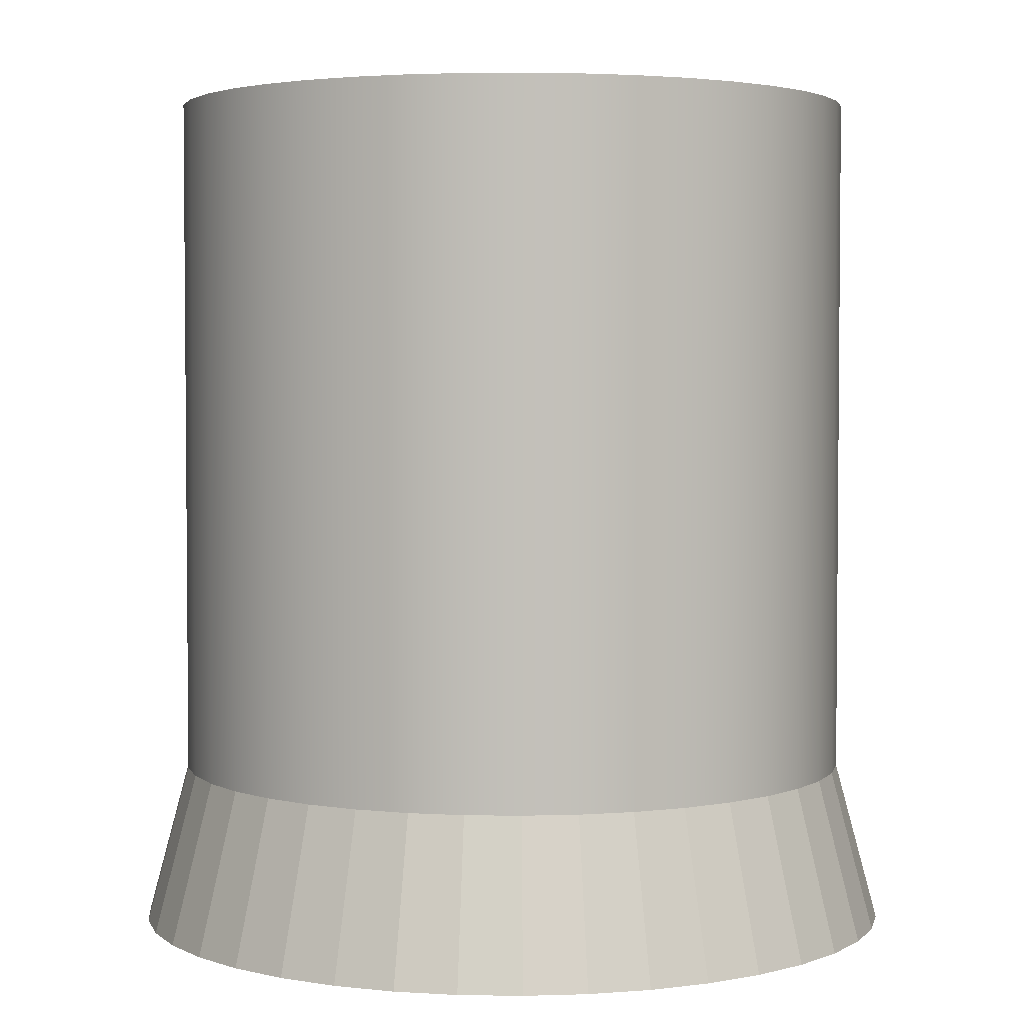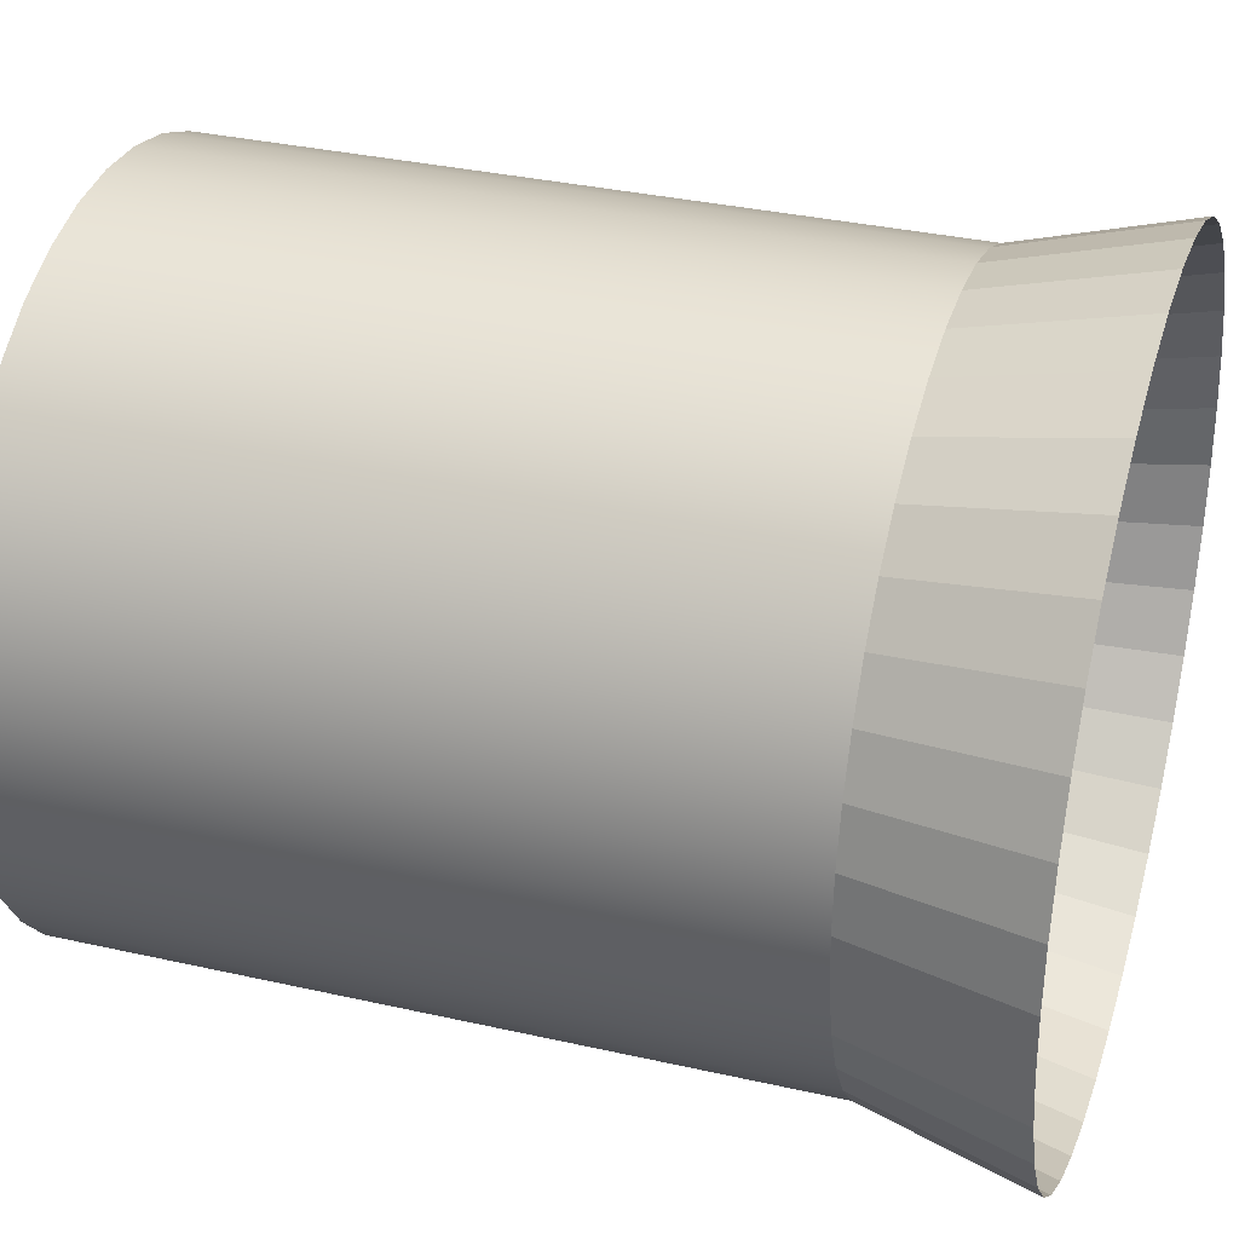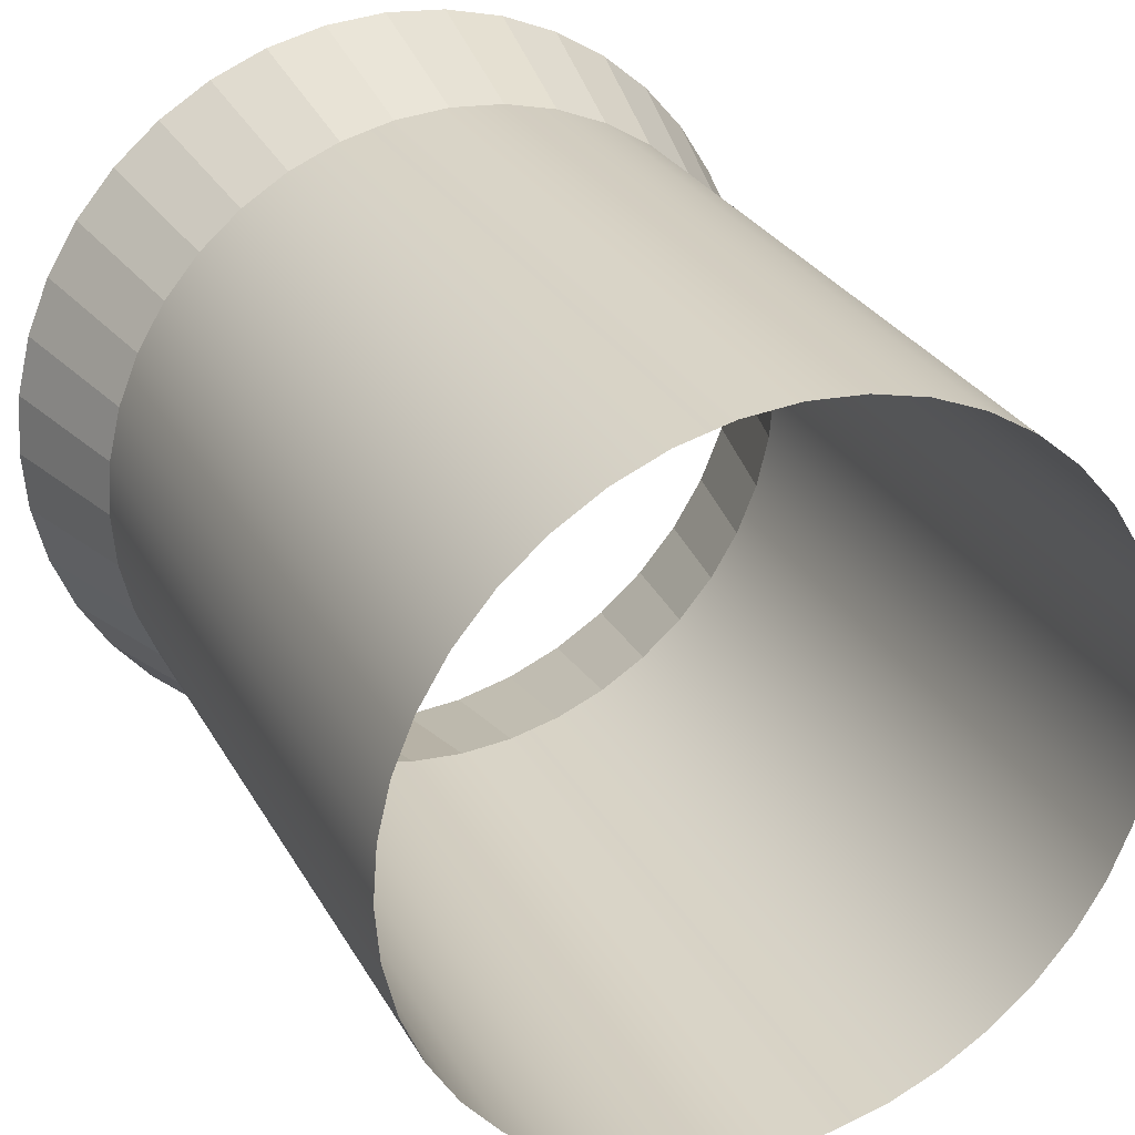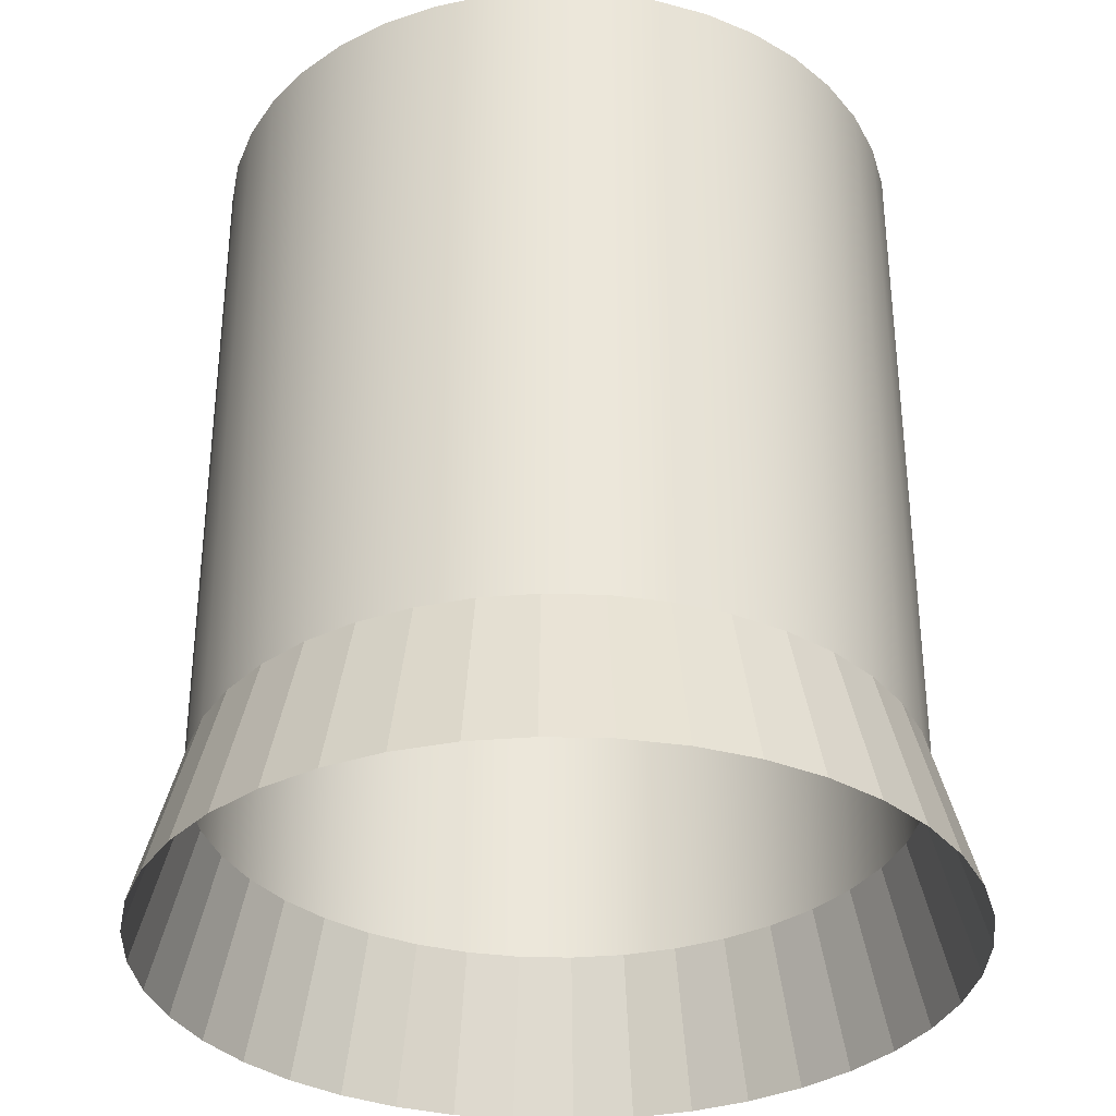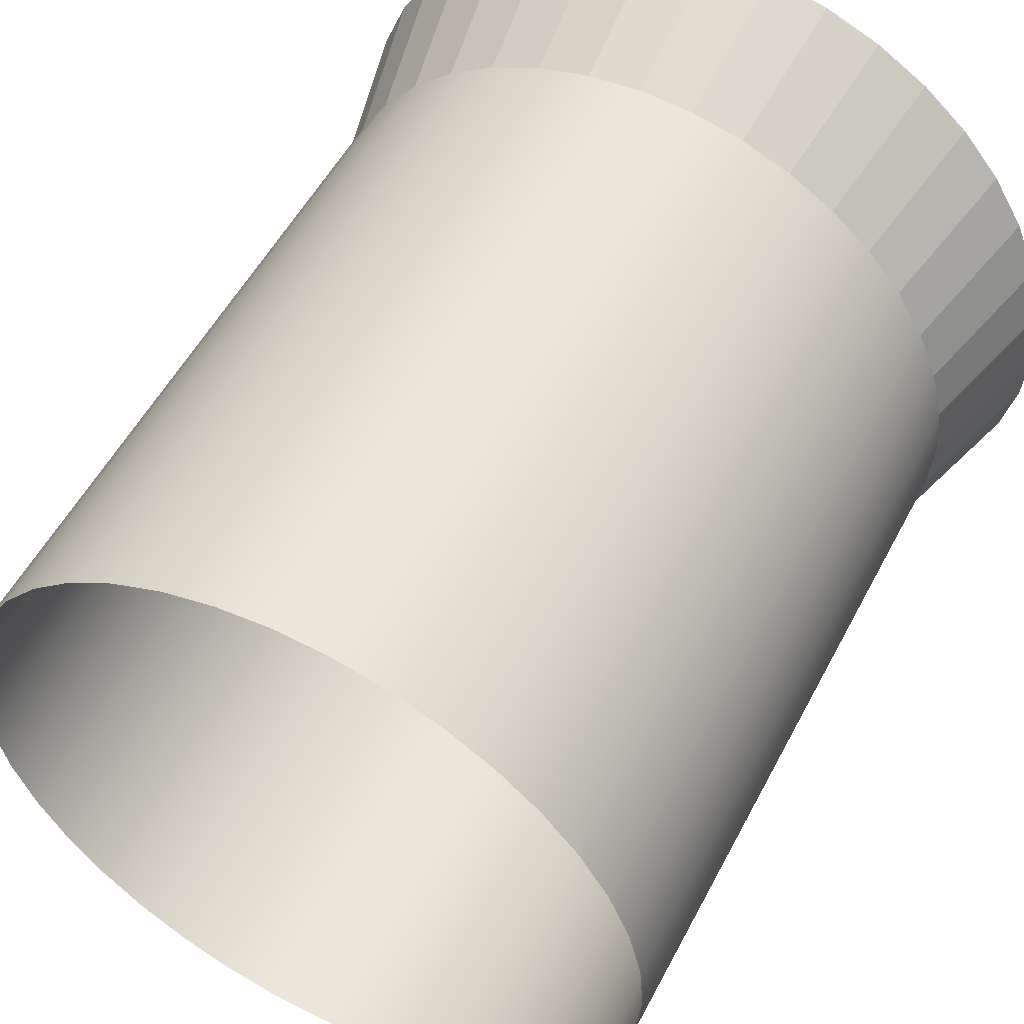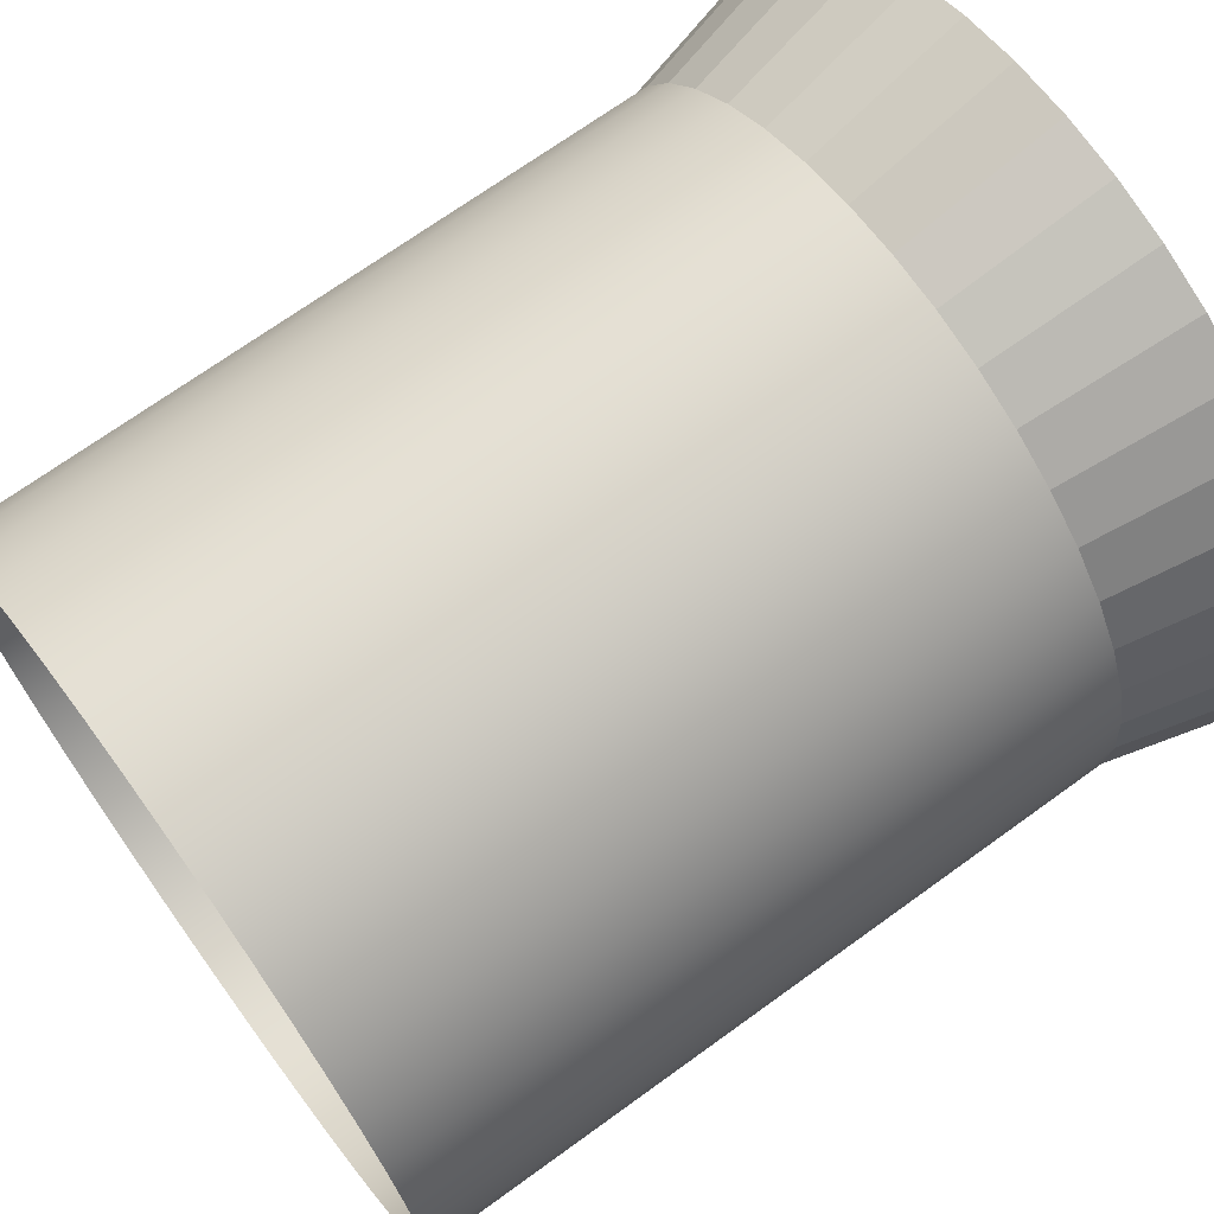
<metadata>
{"format":"obj","ext":"obj","renderer":"f3d","projection":"perspective","resolution":1024,"background":"white","views":[{"elev":3.3,"azim":106.5,"up":"+Y"},{"elev":33.7,"azim":-72.8,"up":"+Z"},{"elev":28.2,"azim":156.1,"up":"+Z"},{"elev":-33.7,"azim":101.3,"up":"+Y"},{"elev":52.9,"azim":-152.9,"up":"+Z"},{"elev":69.9,"azim":-126.0,"up":"+Z"}]}
</metadata>
<code>
o TopCylinder
g TopCylinder (2)
v 0 0 -0.5
v 0 1 -0.5
v 0.006156 0 -0.4218
v 0.006156 1 -0.4218
v 0.02447 0 -0.3455
v 0.02447 1 -0.3455
v 0.0545 0 -0.273
v 0.0545 1 -0.273
v 0.09549 0 -0.2061
v 0.09549 1 -0.2061
v 0.1464 0 -0.1464
v 0.1464 1 -0.1464
v 0.2061 0 -0.09549
v 0.2061 1 -0.09549
v 0.273 0 -0.0545
v 0.273 1 -0.0545
v 0.3455 0 -0.02447
v 0.3455 1 -0.02447
v 0.4218 0 -0.006156
v 0.4218 1 -0.006156
v 0.5 0 2.98e-08
v 0.5 1 2.98e-08
v 0.5782 0 -0.006156
v 0.5782 1 -0.006156
v 0.6545 0 -0.02447
v 0.6545 1 -0.02447
v 0.727 0 -0.0545
v 0.727 1 -0.0545
v 0.7939 0 -0.09549
v 0.7939 1 -0.09549
v 0.8536 0 -0.1464
v 0.8536 1 -0.1464
v 0.9045 0 -0.2061
v 0.9045 1 -0.2061
v 0.9455 0 -0.273
v 0.9455 1 -0.273
v 0.9755 0 -0.3455
v 0.9755 1 -0.3455
v 0.9938 0 -0.4218
v 0.9938 1 -0.4218
v 1 0 -0.5
v 1 1 -0.5
v 0.9938 0 -0.5782
v 0.9938 1 -0.5782
v 0.9755 0 -0.6545
v 0.9755 1 -0.6545
v 0.9455 0 -0.727
v 0.9455 1 -0.727
v 0.9045 0 -0.7939
v 0.9045 1 -0.7939
v 0.8536 0 -0.8536
v 0.8536 1 -0.8536
v 0.7939 0 -0.9045
v 0.7939 1 -0.9045
v 0.727 0 -0.9455
v 0.727 1 -0.9455
v 0.6545 0 -0.9755
v 0.6545 1 -0.9755
v 0.5782 0 -0.9938
v 0.5782 1 -0.9938
v 0.5 0 -1
v 0.5 1 -1
v 0.4218 0 -0.9938
v 0.4218 1 -0.9938
v 0.3455 0 -0.9755
v 0.3455 1 -0.9755
v 0.273 0 -0.9455
v 0.273 1 -0.9455
v 0.2061 0 -0.9045
v 0.2061 1 -0.9045
v 0.1464 0 -0.8536
v 0.1464 1 -0.8536
v 0.09549 0 -0.7939
v 0.09549 1 -0.7939
v 0.0545 0 -0.727
v 0.0545 1 -0.727
v 0.02447 0 -0.6545
v 0.02447 1 -0.6545
v 0.006156 0 -0.5782
v 0.006156 1 -0.5782
v 1.001 -0.2319 -0.7551
v 0.9546 -0.2319 -0.8303
v 1.034 -0.2319 -0.6736
v 0.8973 -0.2319 -0.8973
v 0.8303 -0.2319 -0.9546
v 0.7551 -0.2319 -1.001
v 0.6736 -0.2319 -1.034
v 0.5879 -0.2319 -1.055
v 0.5 -0.2319 -1.062
v 0.4121 -0.2319 -1.055
v 0.3264 -0.2319 -1.034
v 0.2449 -0.2319 -1.001
v 0.1697 -0.2319 -0.9546
v 0.1027 -0.2319 -0.8973
v 0.04544 -0.2319 -0.8303
v -0.0006316 -0.2319 -0.7551
v -0.03437 -0.2319 -0.6736
v -0.05495 -0.2319 -0.5879
v -0.06187 -0.2319 -0.5
v -0.05495 -0.2319 -0.4121
v -0.03437 -0.2319 -0.3264
v -0.0006316 -0.2319 -0.2449
v 0.04544 -0.2319 -0.1697
v 0.1027 -0.2319 -0.1027
v 0.1697 -0.2319 -0.04544
v 0.2449 -0.2319 0.0006315
v 0.3264 -0.2319 0.03437
v 0.4121 -0.2319 0.05495
v 0.5 -0.2319 0.06187
v 0.5879 -0.2319 0.05495
v 0.6736 -0.2319 0.03437
v 0.7551 -0.2319 0.0006316
v 0.8303 -0.2319 -0.04544
v 0.8973 -0.2319 -0.1027
v 0.9546 -0.2319 -0.1697
v 1.001 -0.2319 -0.2449
v 1.034 -0.2319 -0.3264
v 1.055 -0.2319 -0.4121
v 1.062 -0.2319 -0.5
v 1.055 -0.2319 -0.5879
f 3 4 2 1
f 5 6 4 3
f 7 8 6 5
f 9 10 8 7
f 11 12 10 9
f 13 14 12 11
f 15 16 14 13
f 17 18 16 15
f 19 20 18 17
f 21 22 20 19
f 23 24 22 21
f 25 26 24 23
f 27 28 26 25
f 29 30 28 27
f 31 32 30 29
f 33 34 32 31
f 35 36 34 33
f 37 38 36 35
f 39 40 38 37
f 41 42 40 39
f 43 44 42 41
f 45 46 44 43
f 47 48 46 45
f 49 50 48 47
f 51 52 50 49
f 53 54 52 51
f 55 56 54 53
f 57 58 56 55
f 59 60 58 57
f 61 62 60 59
f 63 64 62 61
f 65 66 64 63
f 67 68 66 65
f 69 70 68 67
f 71 72 70 69
f 73 74 72 71
f 75 76 74 73
f 77 78 76 75
f 79 80 78 77
f 1 2 80 79
f 81 82 49 47
f 83 81 47 45
f 82 84 51 49
f 84 85 53 51
f 85 86 55 53
f 86 87 57 55
f 87 88 59 57
f 88 89 61 59
f 89 90 63 61
f 90 91 65 63
f 91 92 67 65
f 92 93 69 67
f 93 94 71 69
f 94 95 73 71
f 95 96 75 73
f 96 97 77 75
f 97 98 79 77
f 98 99 1 79
f 99 100 3 1
f 100 101 5 3
f 101 102 7 5
f 102 103 9 7
f 103 104 11 9
f 104 105 13 11
f 105 106 15 13
f 106 107 17 15
f 107 108 19 17
f 108 109 21 19
f 109 110 23 21
f 110 111 25 23
f 111 112 27 25
f 112 113 29 27
f 113 114 31 29
f 114 115 33 31
f 115 116 35 33
f 116 117 37 35
f 117 118 39 37
f 118 119 41 39
f 119 120 43 41
f 120 83 45 43

</code>
